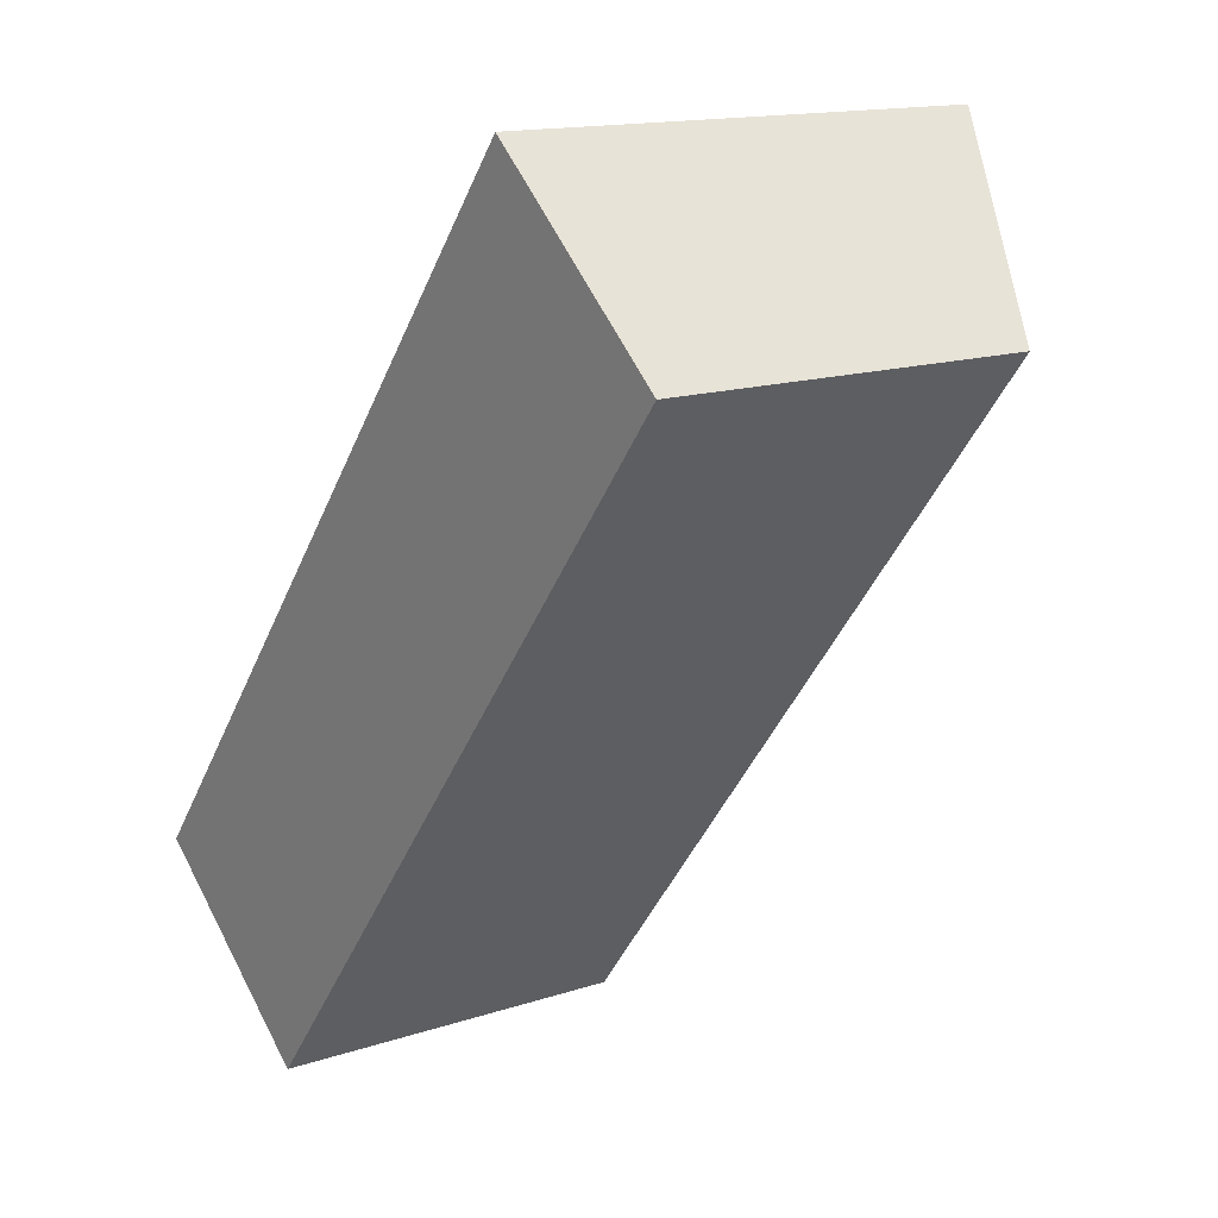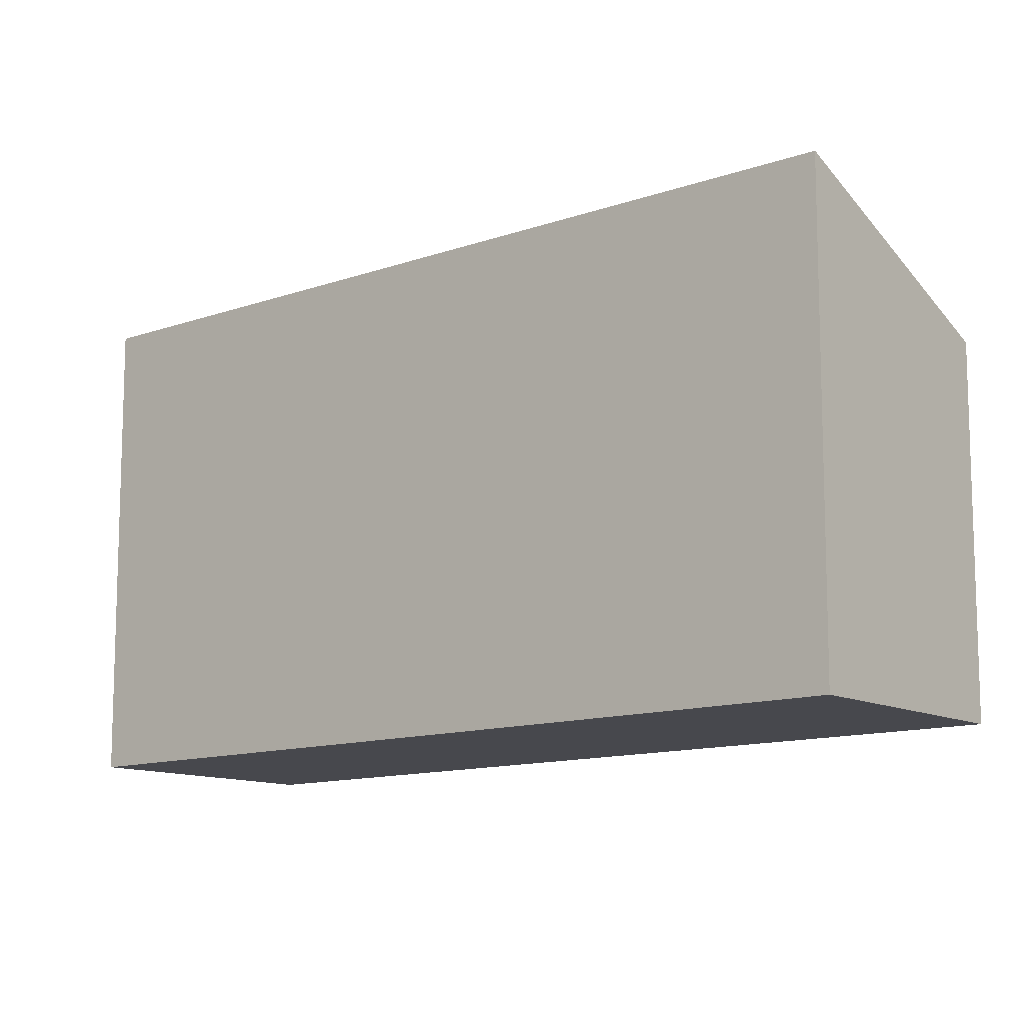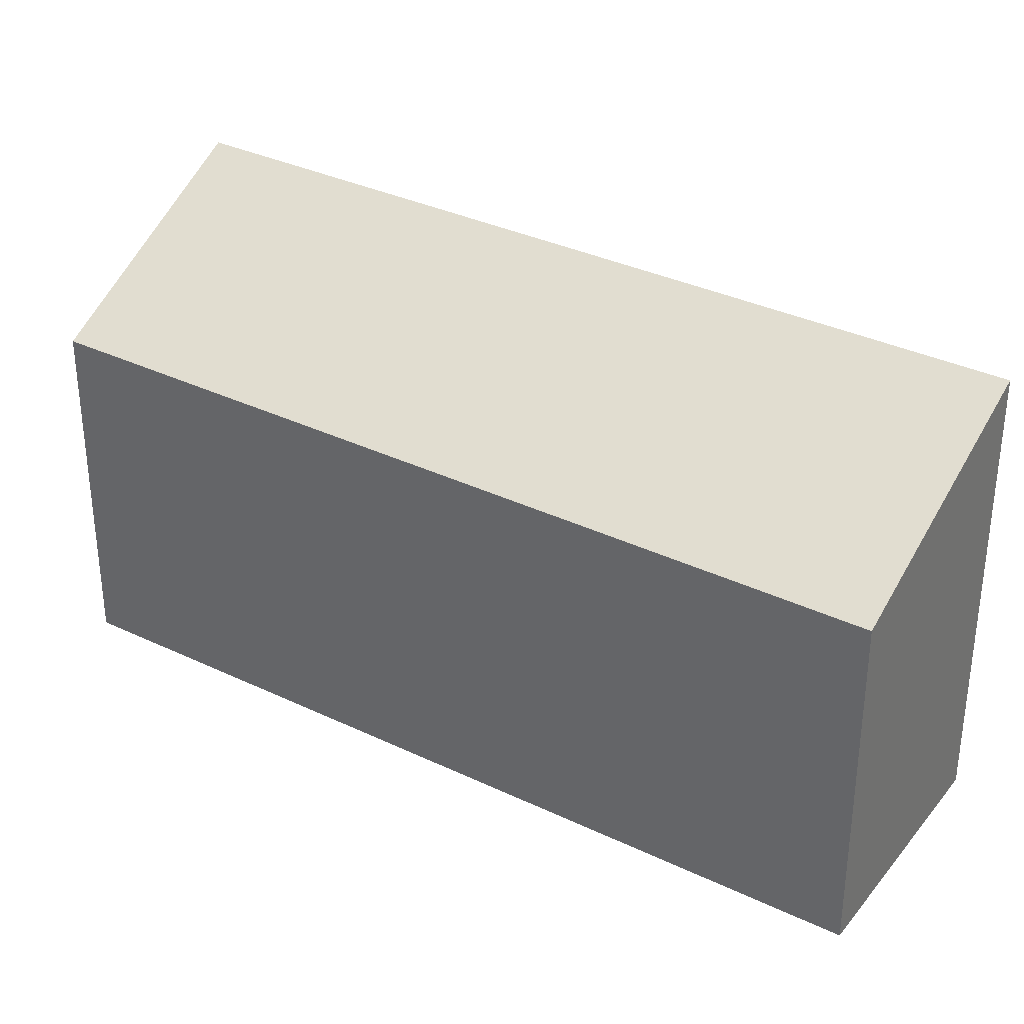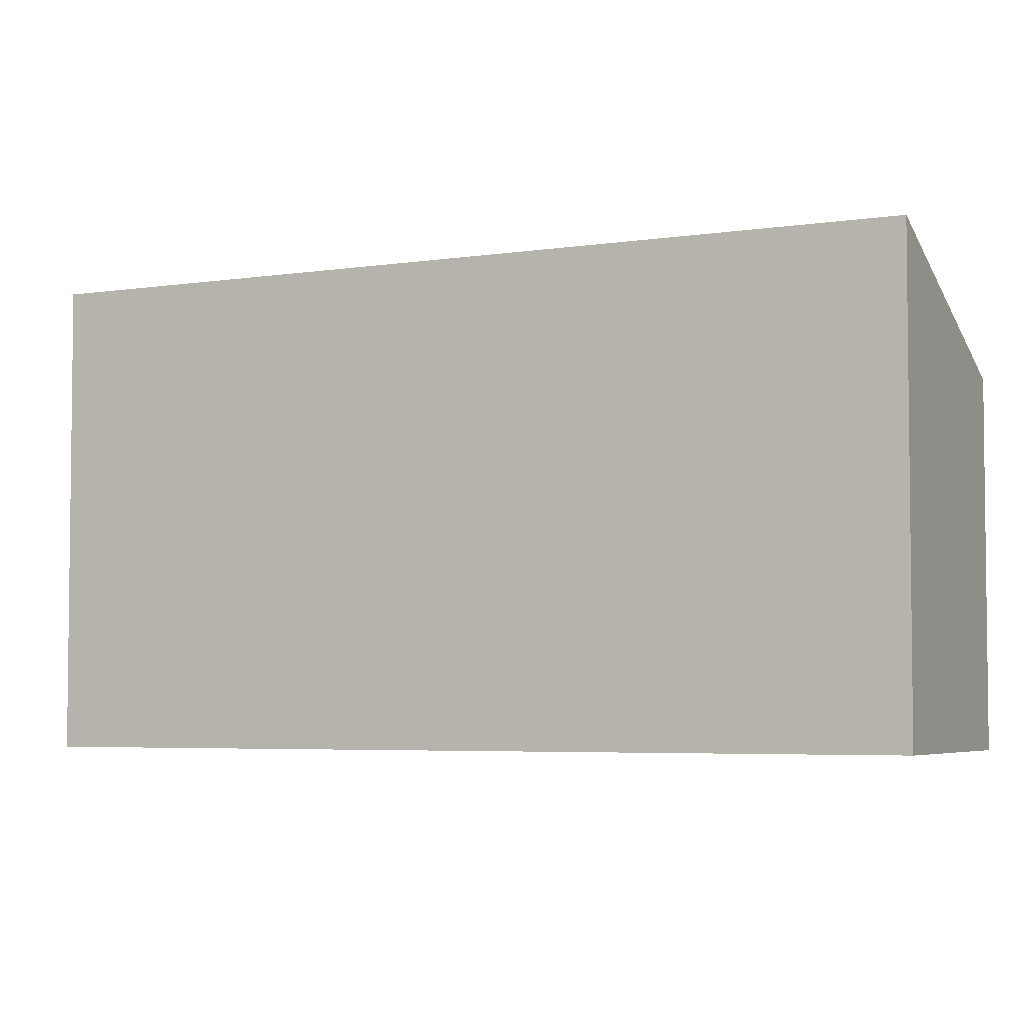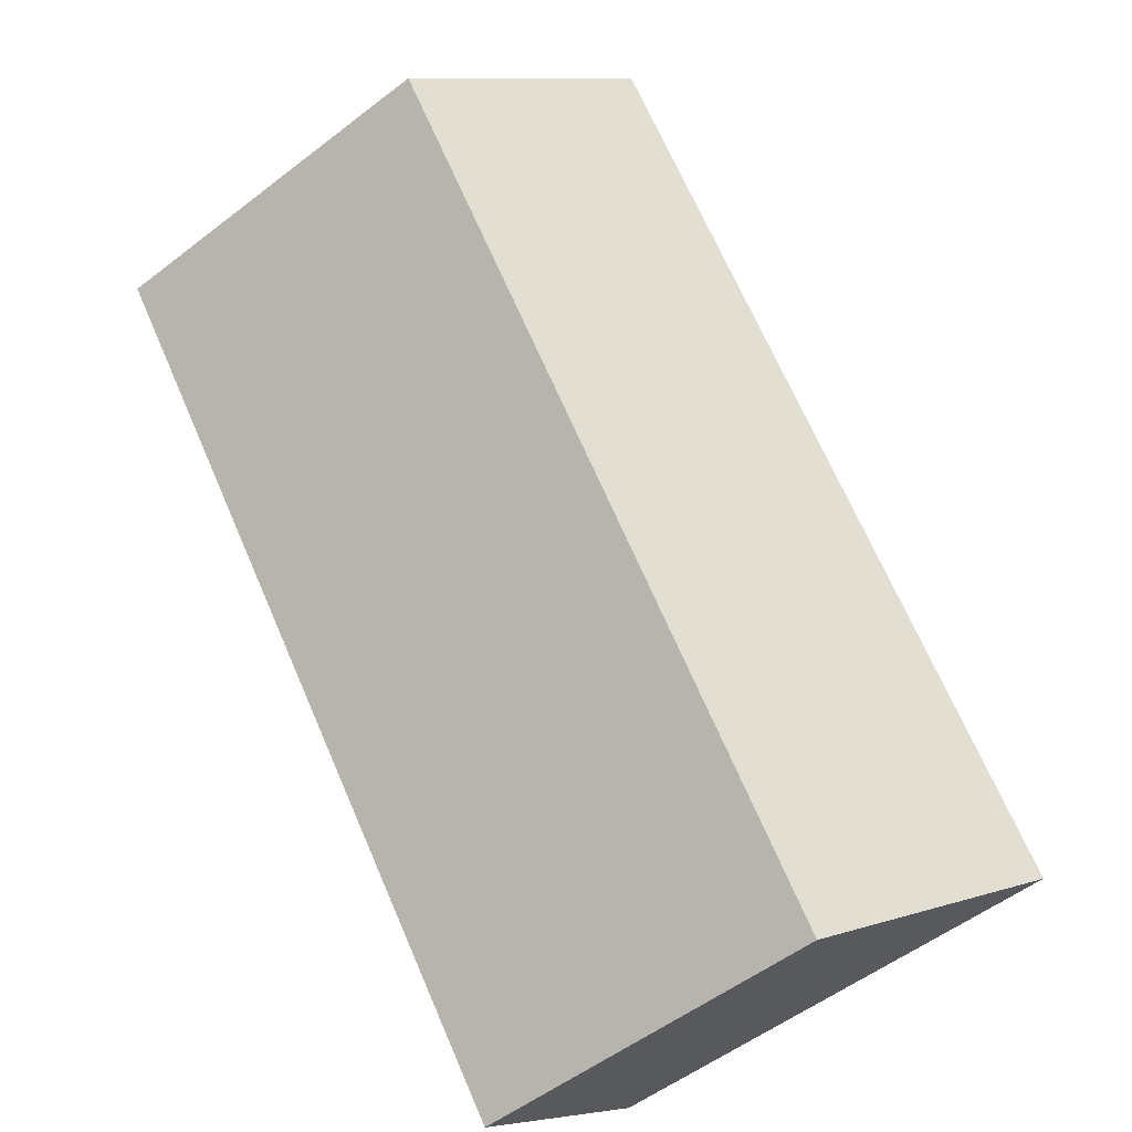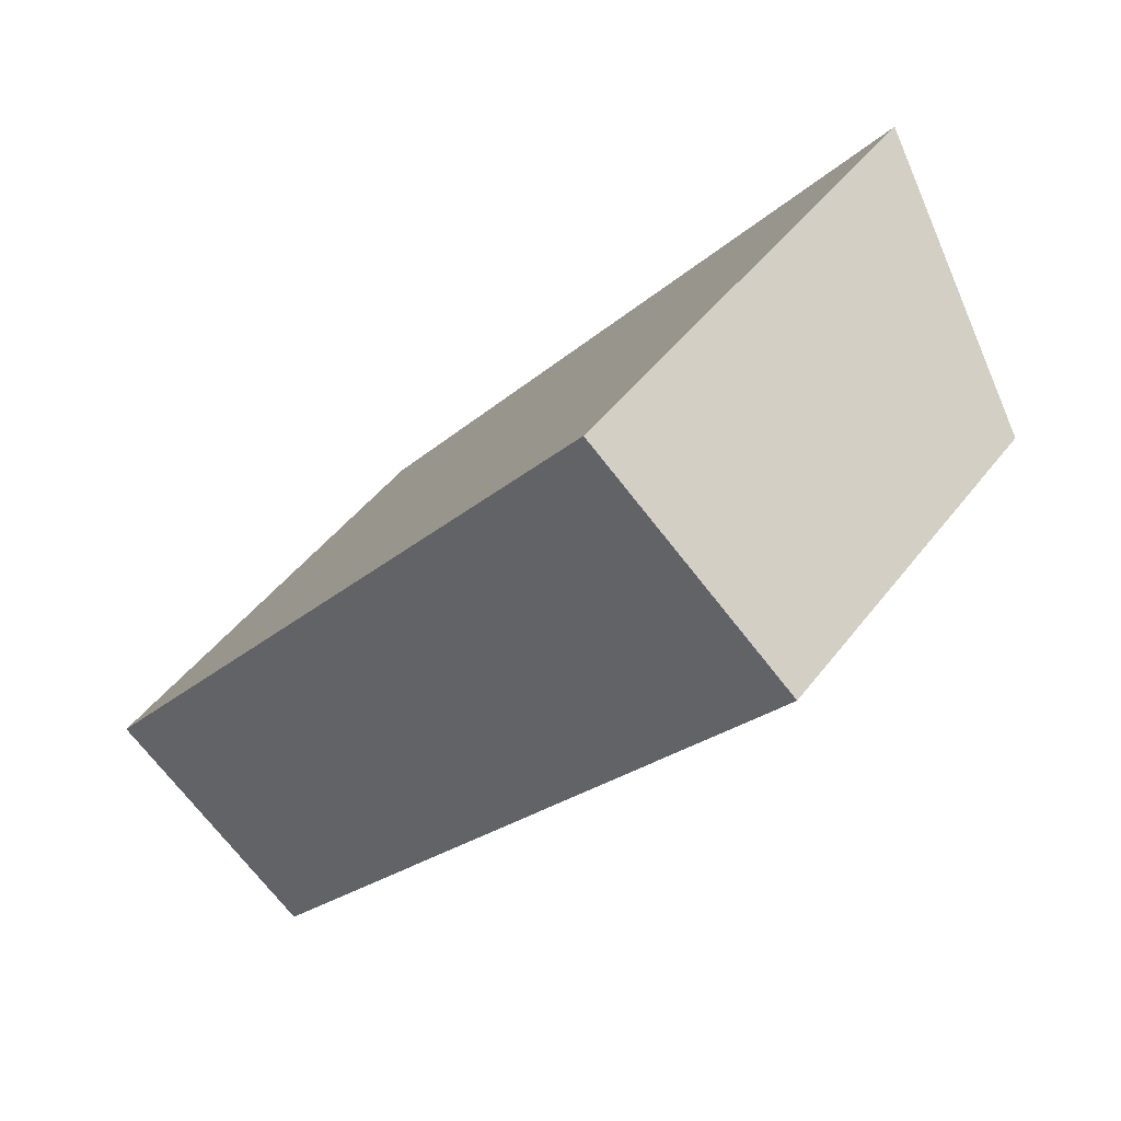
<metadata>
{"format":"obj","ext":"obj","renderer":"f3d","projection":"perspective","resolution":1024,"background":"white","views":[{"elev":14.5,"azim":54.1,"up":"+Z"},{"elev":-11.8,"azim":-10.7,"up":"+Y"},{"elev":34.4,"azim":161.3,"up":"+Y"},{"elev":-4.5,"azim":-24.1,"up":"+Y"},{"elev":-53.7,"azim":129.4,"up":"+Z"},{"elev":45.5,"azim":34.6,"up":"+Z"}]}
</metadata>
<code>
v  0 6.15 3.766e-16
v  9.96 4.668 7.006
v  2.686 4.655 -2.147
v  7.372 6.15 9.228
v  0 0 0
v  2.686 1.315e-16 -2.147
v  7.372 -5.651e-16 9.228
v  9.96 -4.29e-16 7.006
g defaultobject
f 1 2 3
f 2 1 4
f 3 5 1
f 5 3 6
f 5 4 1
f 4 5 7
f 7 2 4
f 2 7 8
f 8 3 2
f 3 8 6
f 8 5 6
f 5 8 7

</code>
